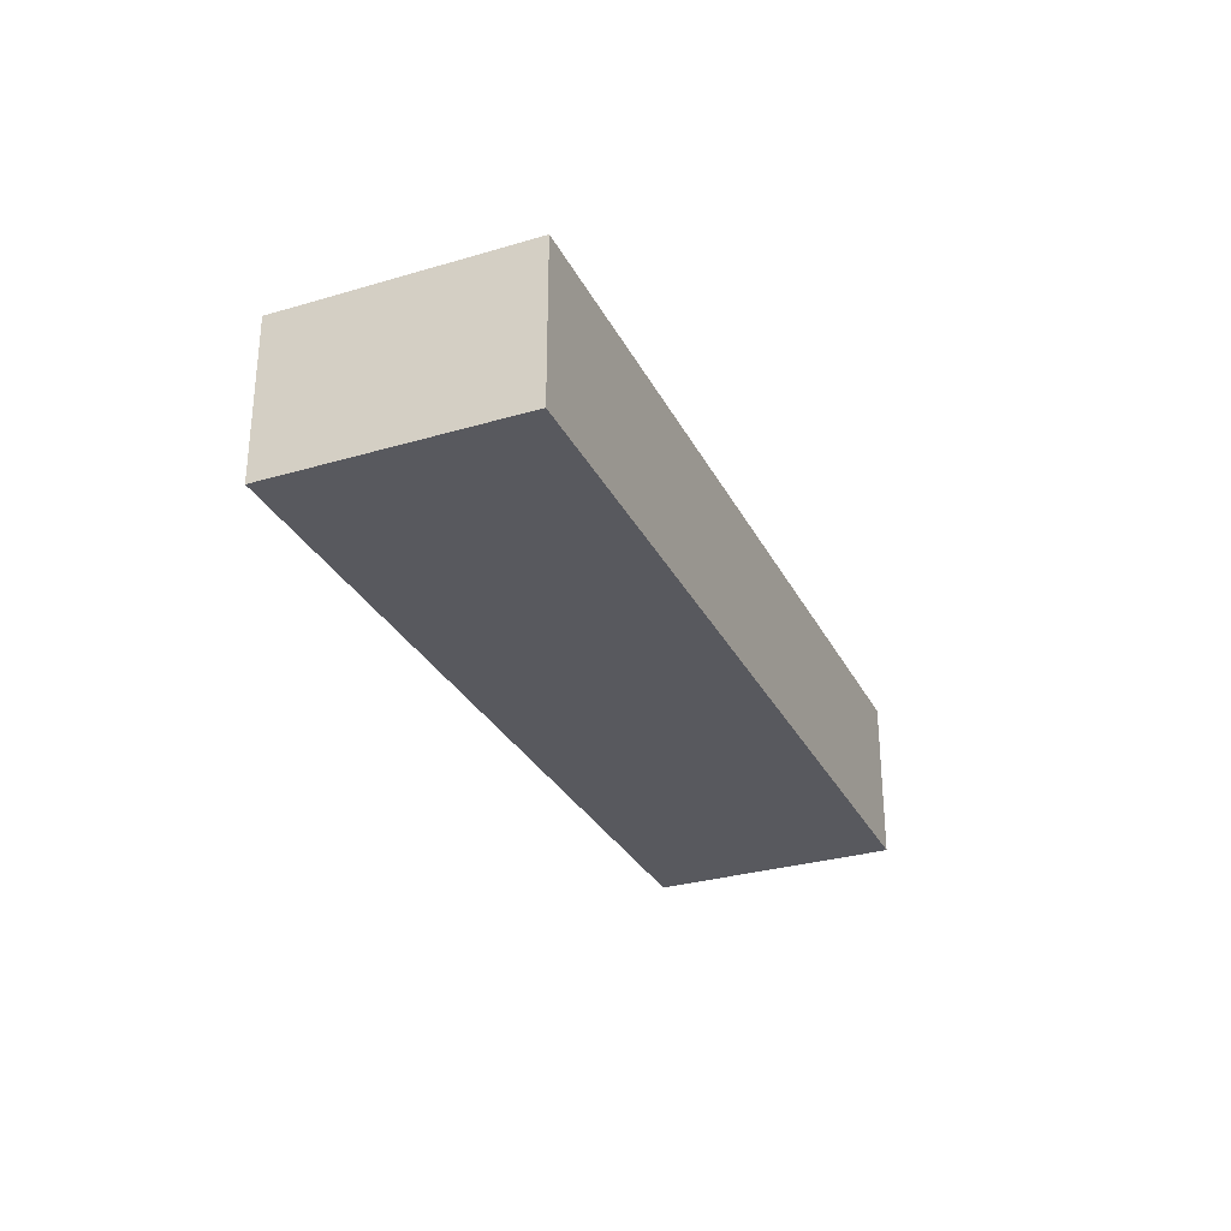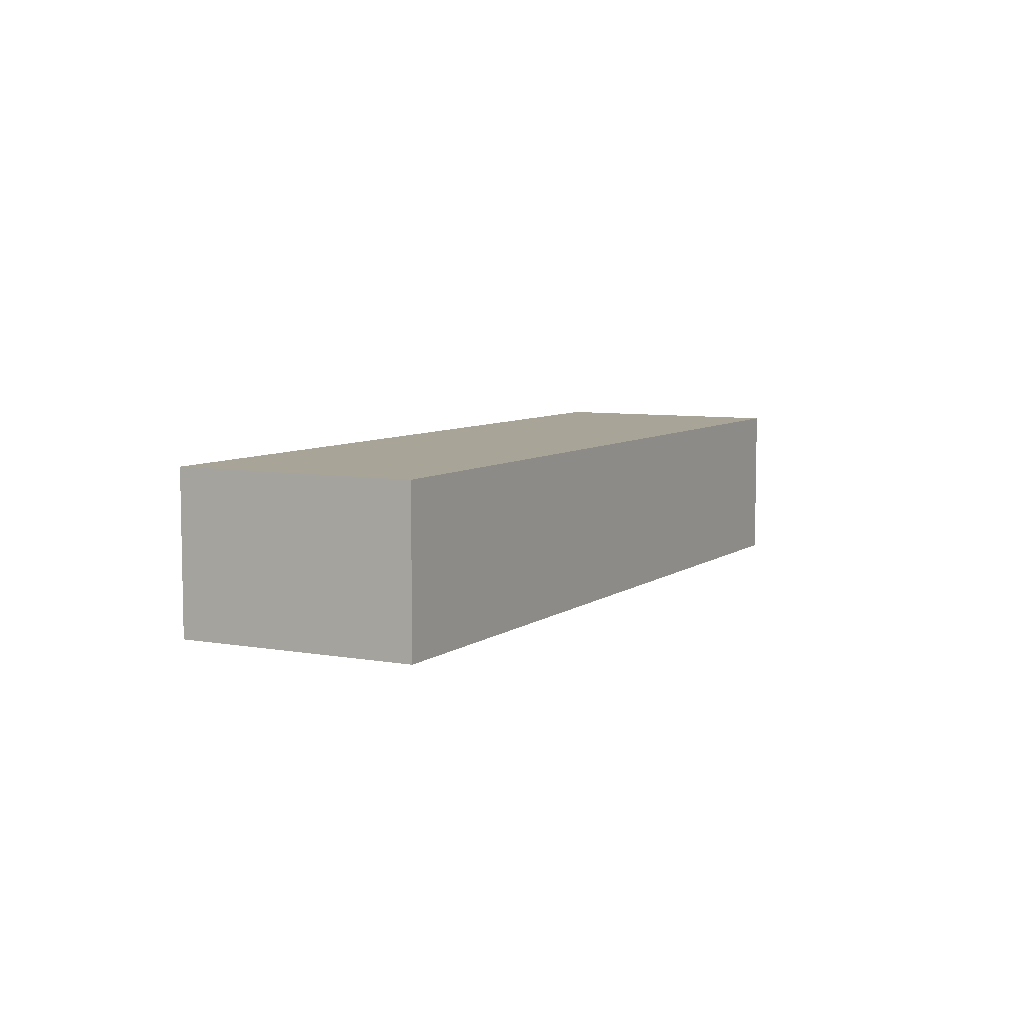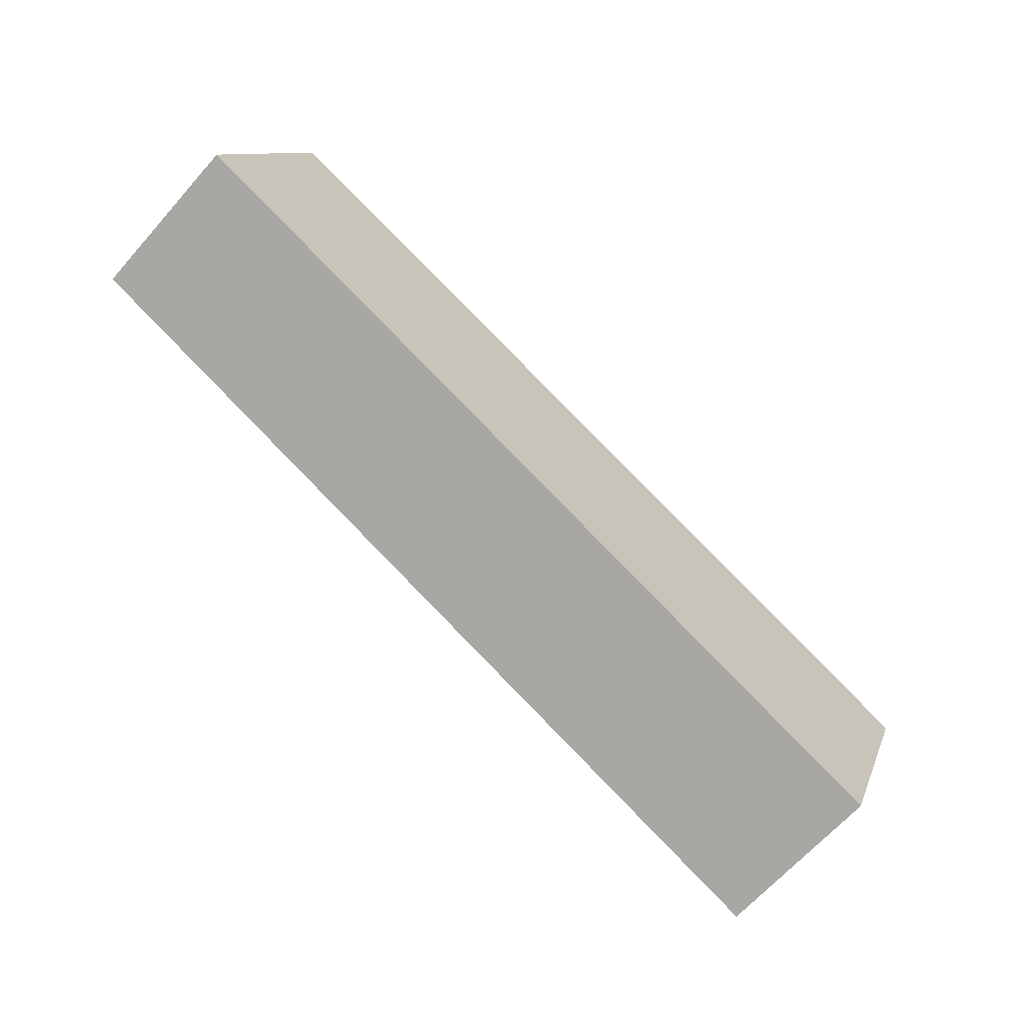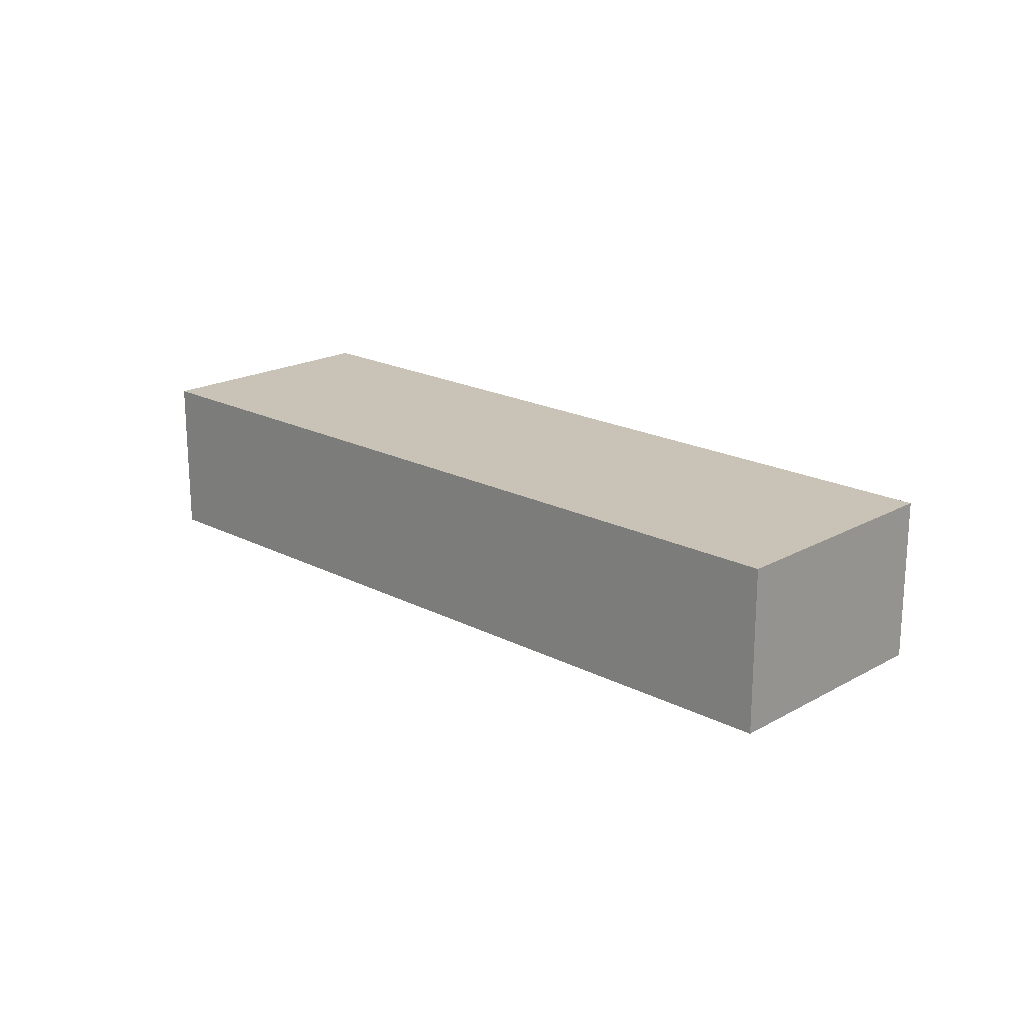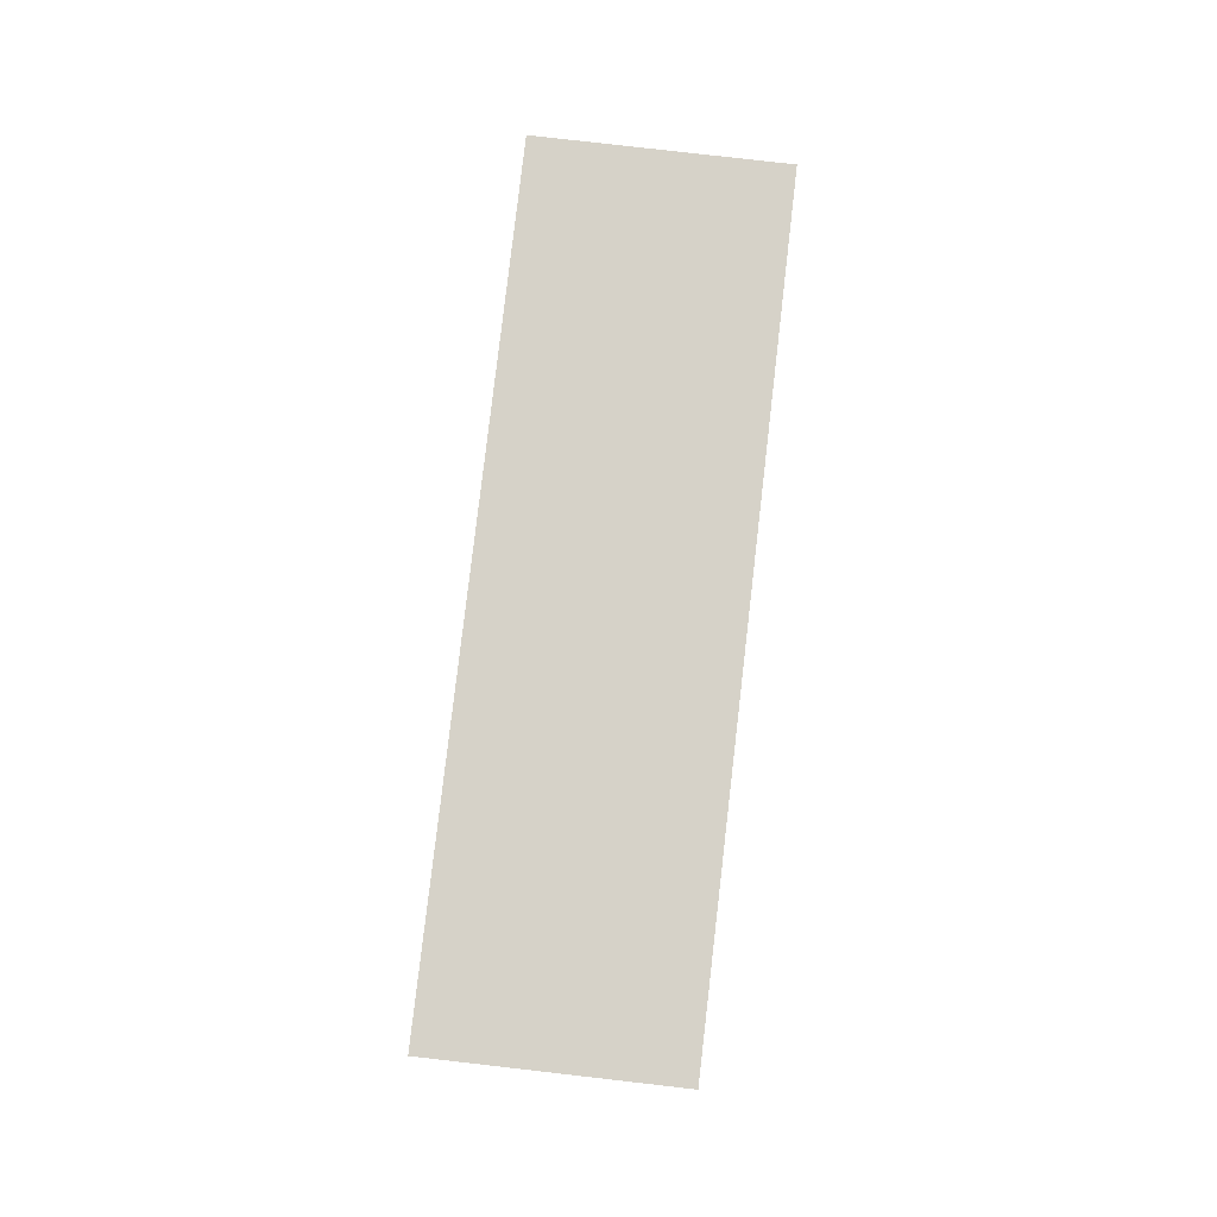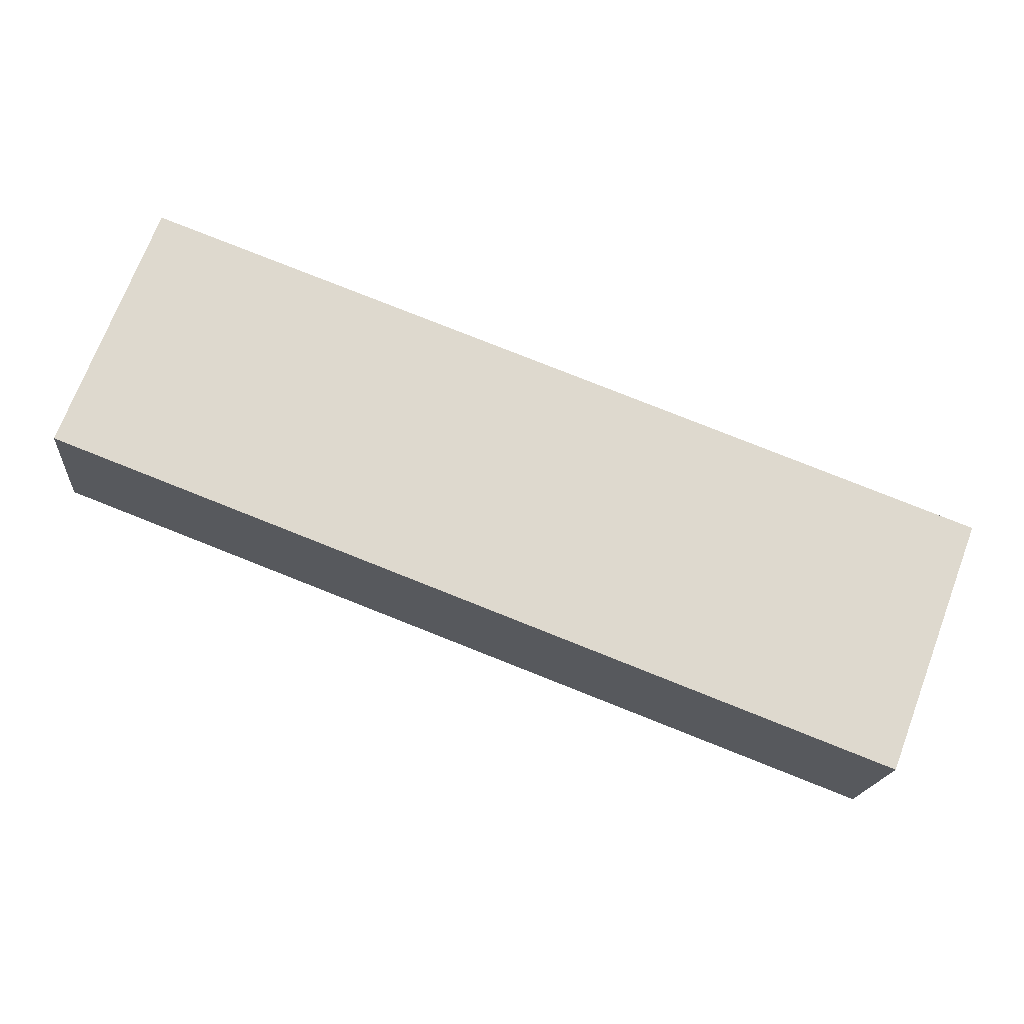
<metadata>
{"format":"obj","ext":"obj","renderer":"f3d","projection":"perspective","resolution":1024,"background":"white","views":[{"elev":-30.3,"azim":133.9,"up":"+Y"},{"elev":7.0,"azim":-41.4,"up":"+Y"},{"elev":-65.4,"azim":-41.4,"up":"+Z"},{"elev":19.4,"azim":-115.2,"up":"+Y"},{"elev":78.0,"azim":-62.7,"up":"+Y"},{"elev":-17.7,"azim":-5.0,"up":"+Z"}]}
</metadata>
<code>
v  0 3.992 2.444e-16
v  21.65 3.992 -1.591
v  19.45 3.992 -7.432
v  2.173 3.992 5.718
v  19.45 4.551e-16 -7.432
v  0 0 0
v  2.173 -3.501e-16 5.718
v  21.65 9.742e-17 -1.591
g defaultobject
f 1 2 3
f 2 1 4
f 5 1 3
f 1 5 6
f 6 4 1
f 4 6 7
f 7 2 4
f 2 7 8
f 8 3 2
f 3 8 5
f 8 6 5
f 6 8 7

</code>
